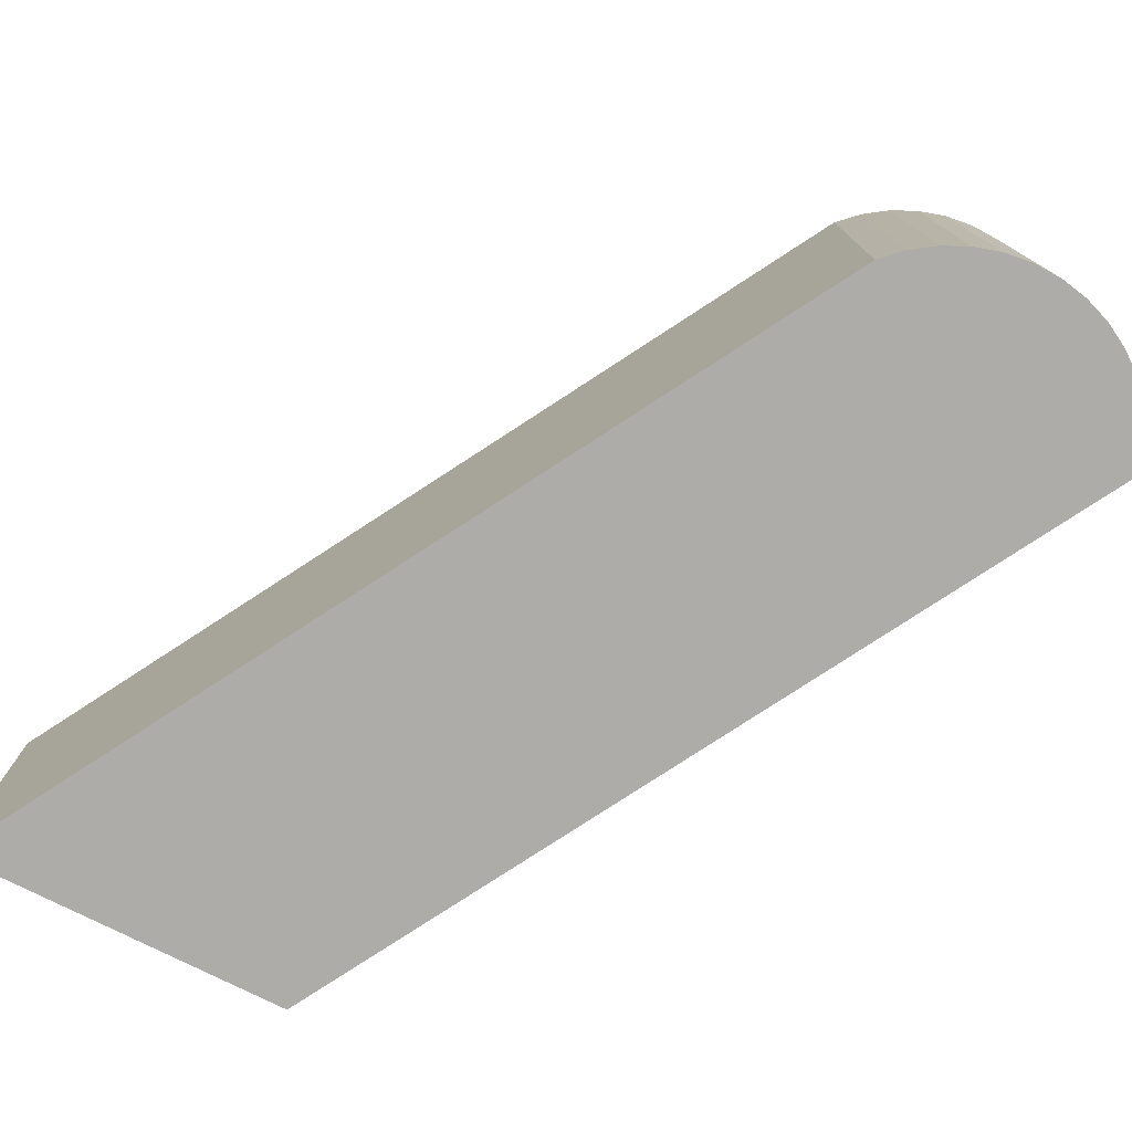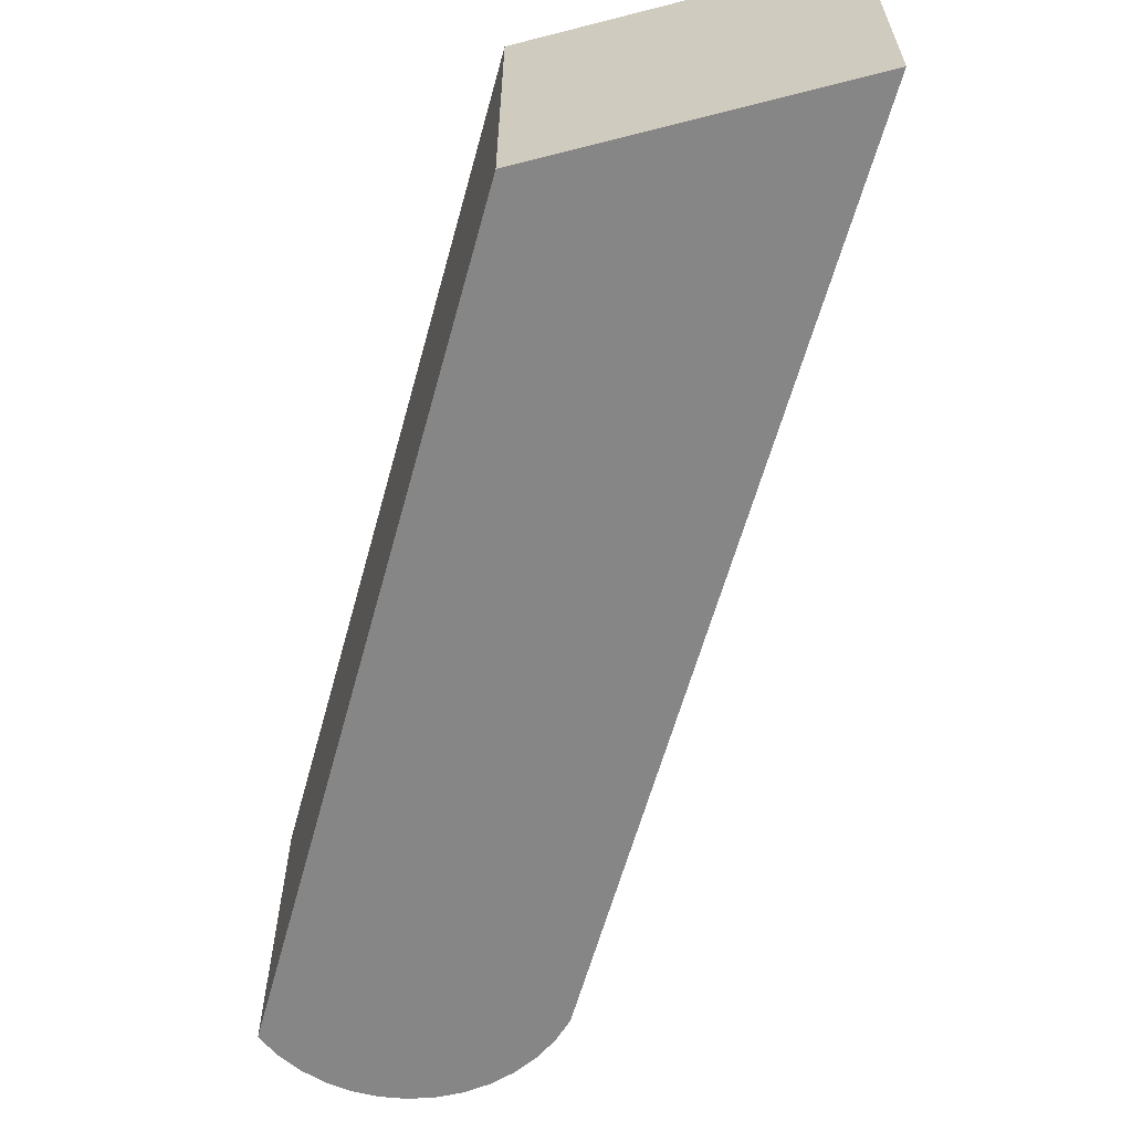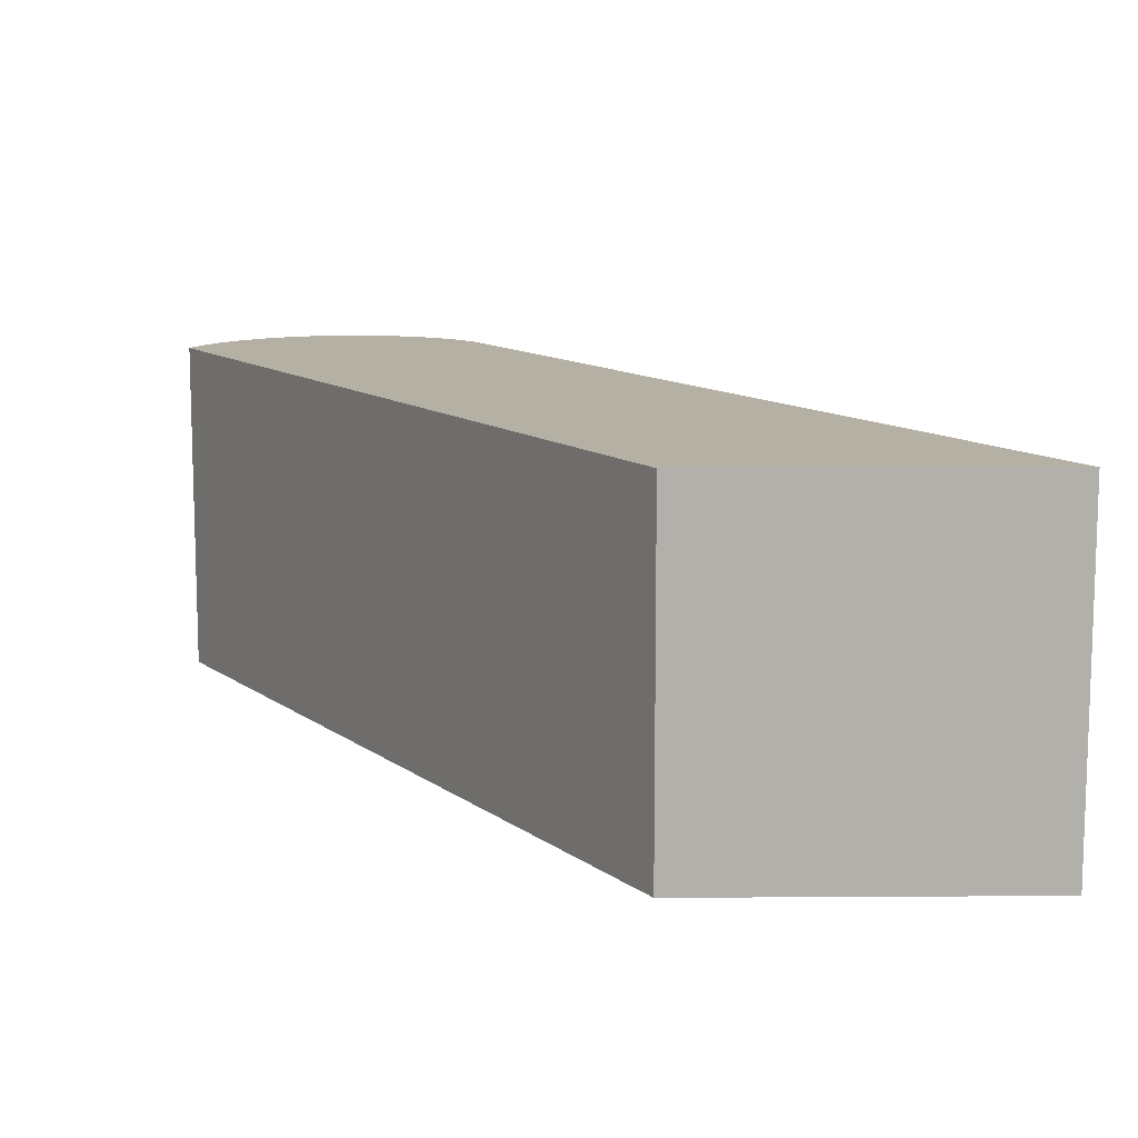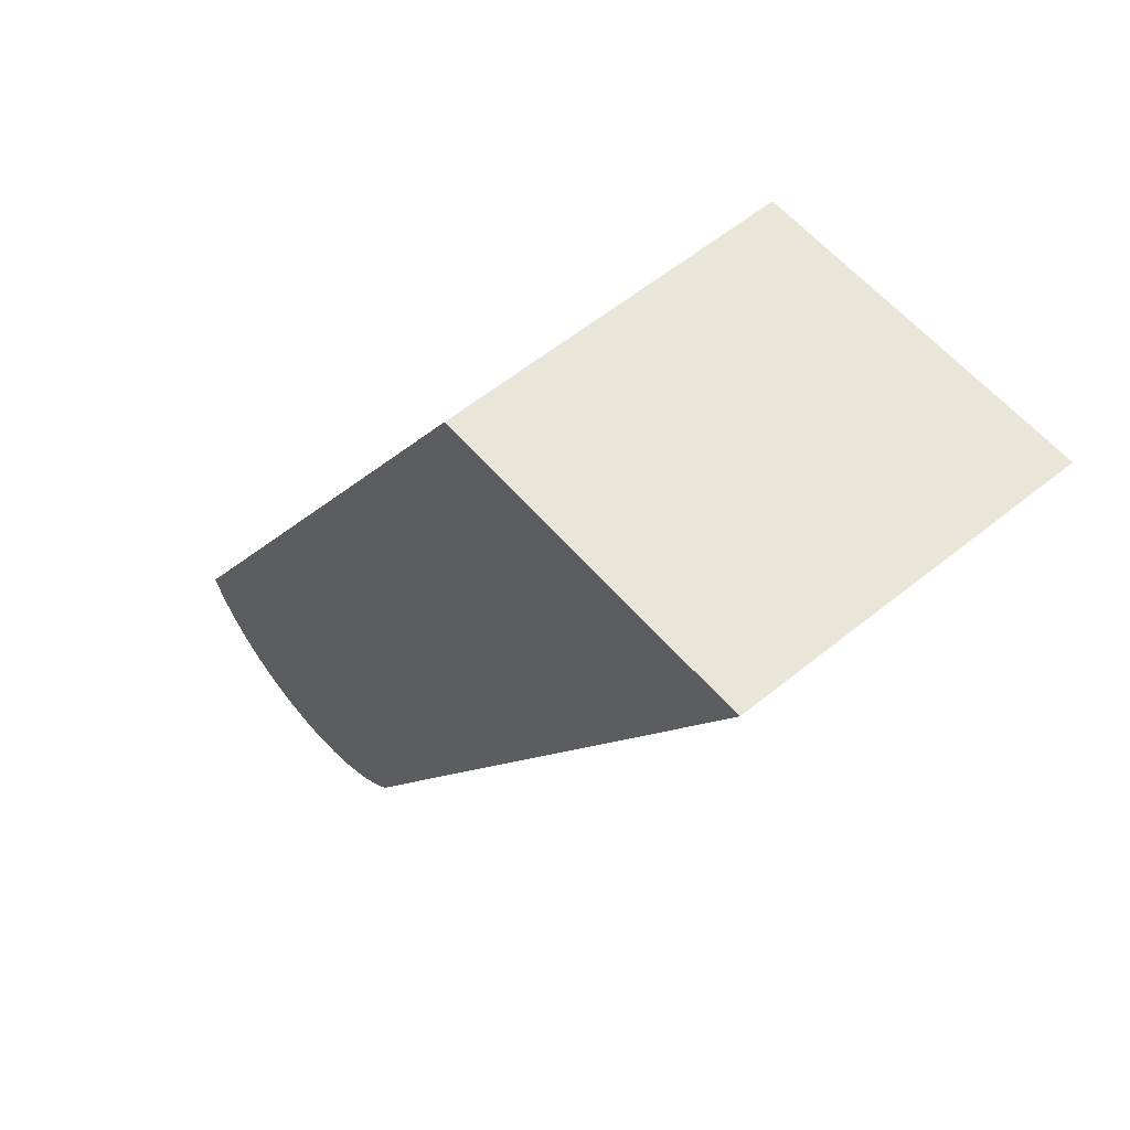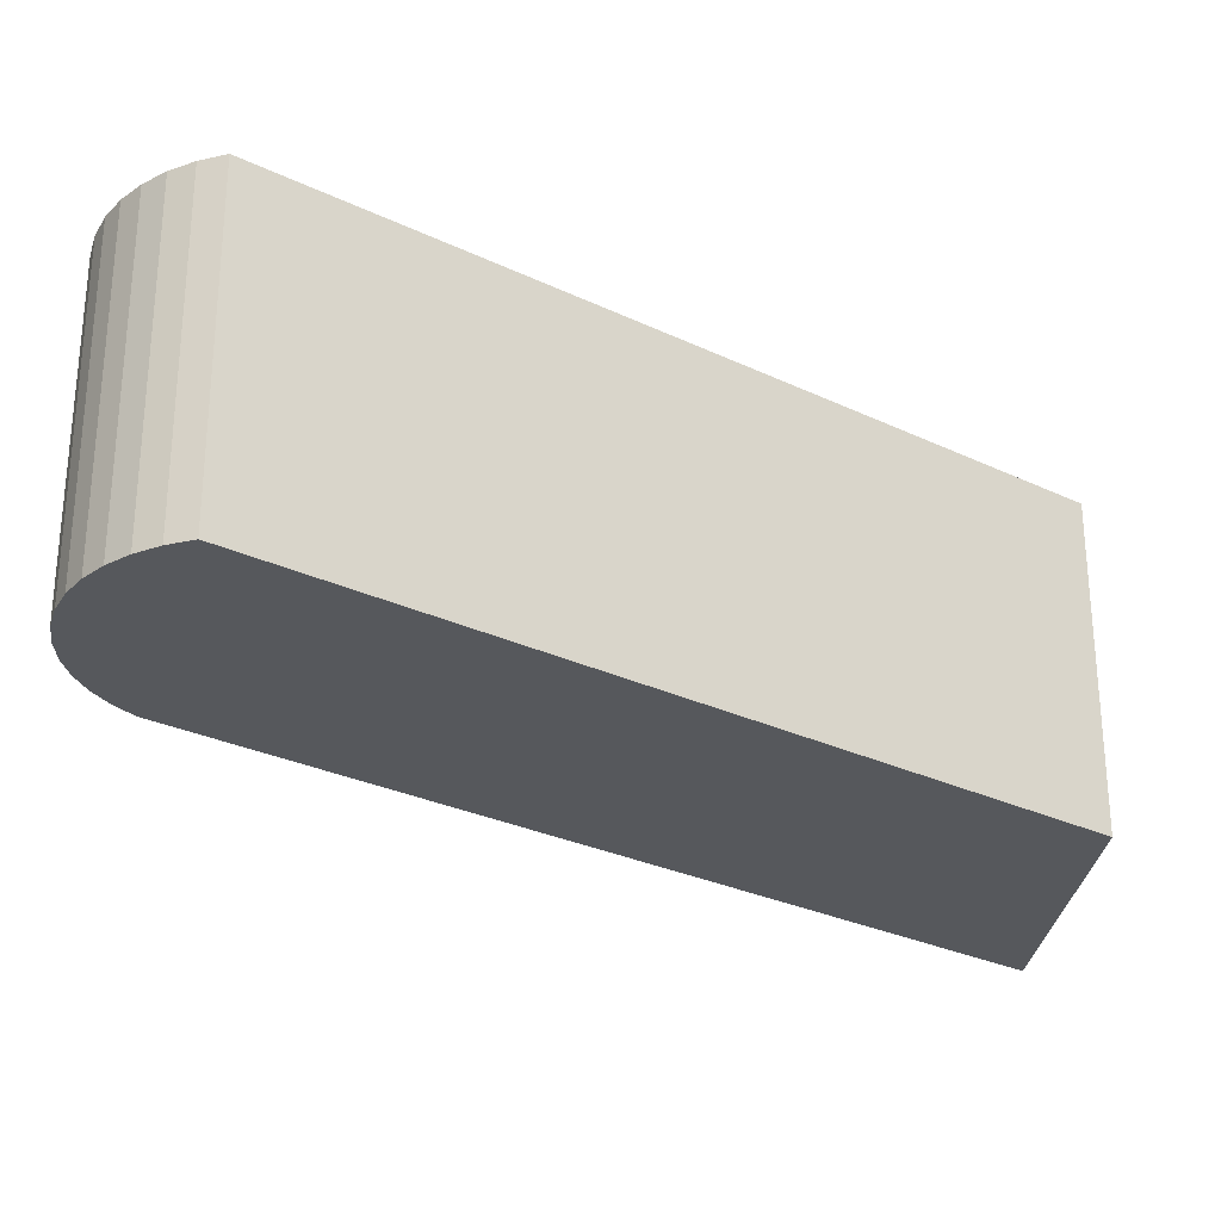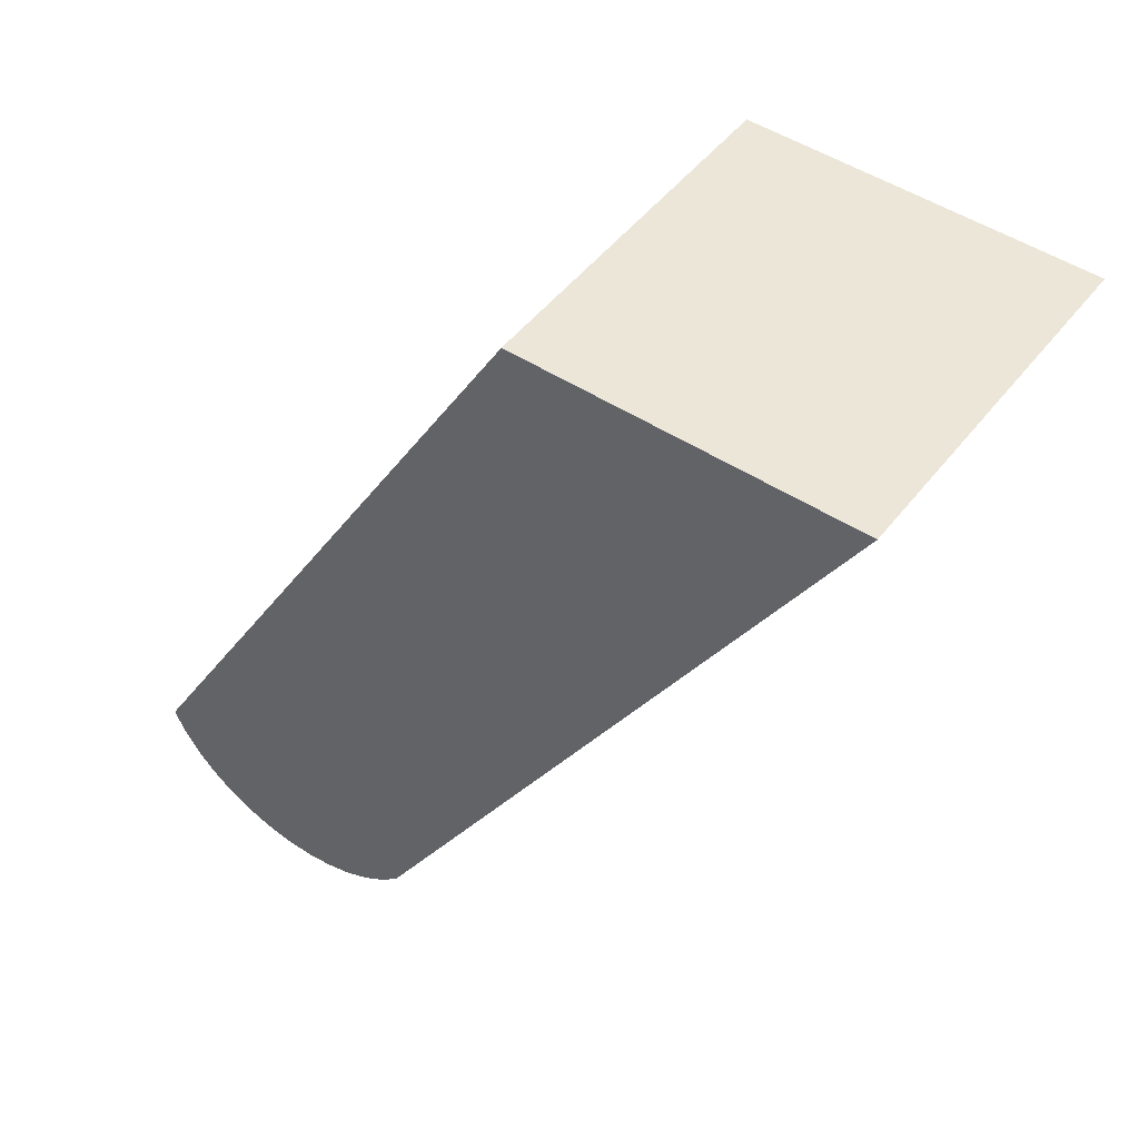
<metadata>
{"format":"obj","ext":"obj","renderer":"f3d","projection":"perspective","resolution":1024,"background":"white","views":[{"elev":-77.0,"azim":153.4,"up":"+Y"},{"elev":-62.0,"azim":14.6,"up":"+Y"},{"elev":11.6,"azim":-0.9,"up":"+Y"},{"elev":57.8,"azim":49.9,"up":"+Z"},{"elev":-28.0,"azim":-96.0,"up":"+Y"},{"elev":48.6,"azim":36.0,"up":"+Z"}]}
</metadata>
<code>
o obj1
v -0.01449 -0 -0.02483
v -0 -0 0
v -0.01449 -0.01 -0.02483
v -0 -0.01 0
v -0.01509 -0.01 -0.02539
v -0.01509 -0 -0.02539
v -0.01576 -0.01 -0.02586
v -0.01576 -0 -0.02586
v -0.0165 -0.01 -0.02621
v -0.0165 -0 -0.02621
v -0.01729 -0.01 -0.02644
v -0.01729 -0 -0.02644
v -0.0181 -0.01 -0.02654
v -0.0181 -0 -0.02654
v -0.01892 -0.01 -0.02651
v -0.01892 -0 -0.02651
v -0.01973 -0.01 -0.02636
v -0.01973 -0 -0.02636
v -0.0205 -0.01 -0.02608
v -0.0205 -0 -0.02608
v -0.02122 -0.01 -0.02568
v -0.02122 -0 -0.02568
v -0.02186 -0.01 -0.02517
v -0.02186 -0 -0.02517
v -0.02242 -0.01 -0.02457
v -0.02242 -0 -0.02457
v -0.02287 -0.01 -0.02389
v -0.02287 -0 -0.02389
v -0.02321 -0.01 -0.02315
v -0.02321 -0 -0.02315
v -0.009867 -0 0
v -0.009867 -0.01 0
f 1 2 3
f 3 2 4
f 1 3 5
f 1 5 6
f 6 5 7
f 6 7 8
f 8 7 9
f 8 9 10
f 10 9 11
f 10 11 12
f 12 11 13
f 12 13 14
f 14 13 15
f 14 15 16
f 16 15 17
f 16 17 18
f 18 17 19
f 18 19 20
f 20 19 21
f 20 21 22
f 22 21 23
f 22 23 24
f 24 23 25
f 24 25 26
f 26 25 27
f 26 27 28
f 28 27 29
f 28 29 30
f 31 30 32
f 32 30 29
f 2 31 4
f 4 31 32
f 31 2 1
f 31 1 30
f 30 1 6
f 30 6 8
f 20 22 30
f 8 10 30
f 30 10 12
f 30 12 14
f 14 16 30
f 30 16 18
f 30 18 20
f 22 24 30
f 30 24 26
f 30 26 28
f 32 29 4
f 4 29 27
f 4 27 3
f 11 9 27
f 9 7 27
f 27 7 5
f 27 5 3
f 27 25 23
f 23 21 27
f 27 21 19
f 27 19 17
f 17 15 27
f 27 15 13
f 27 13 11

</code>
